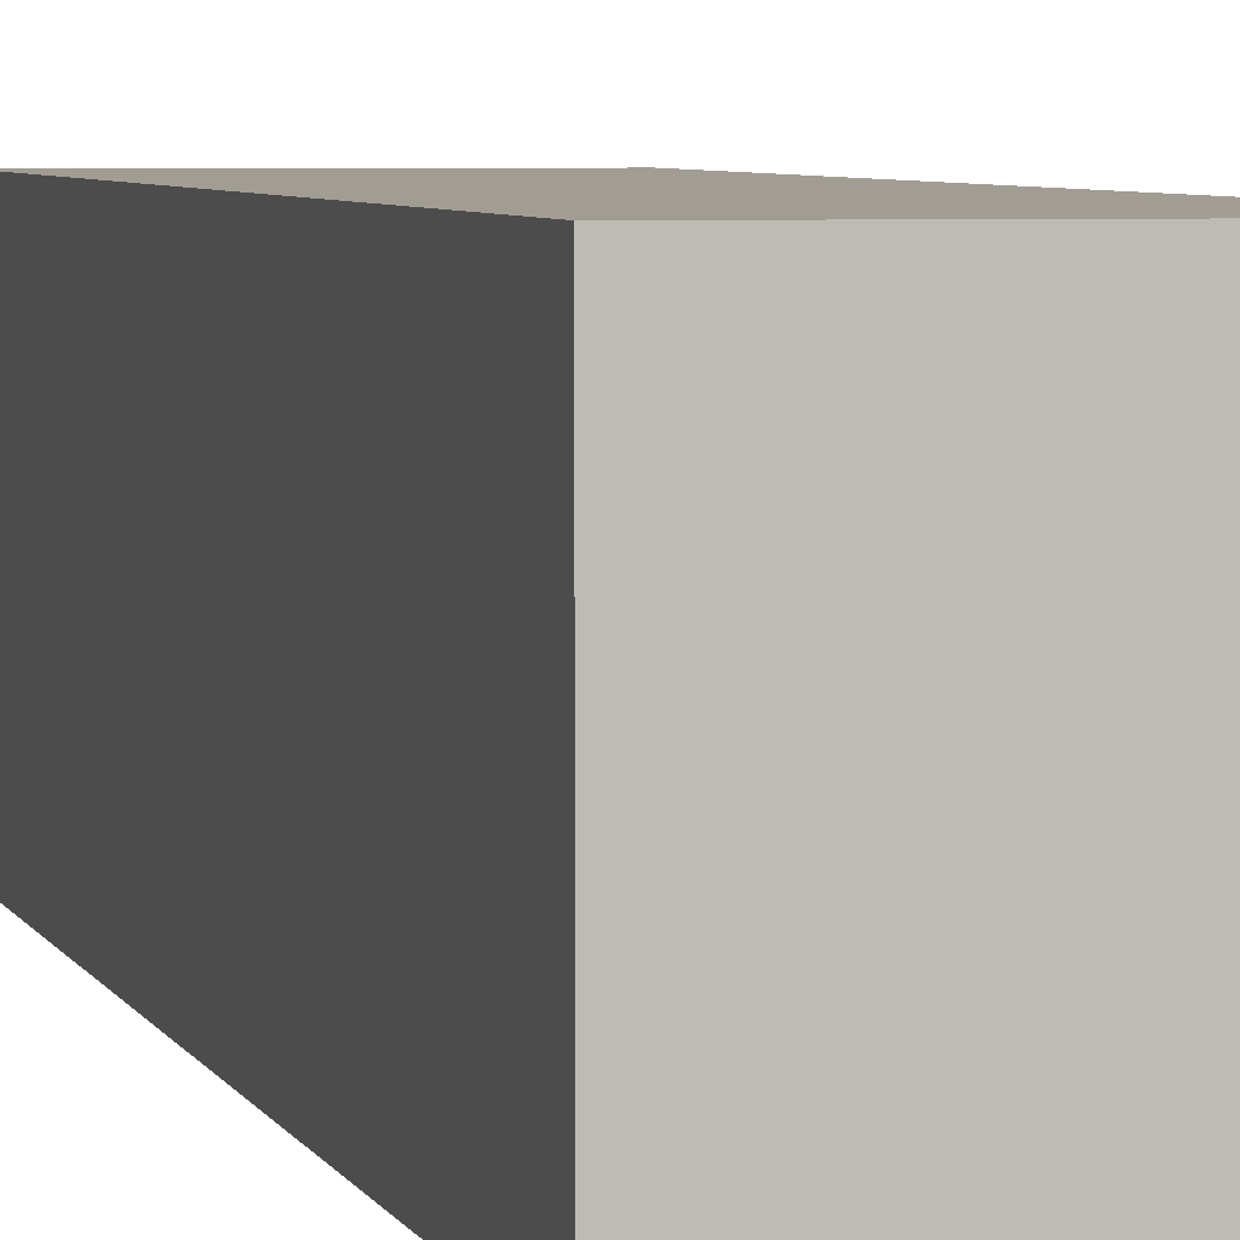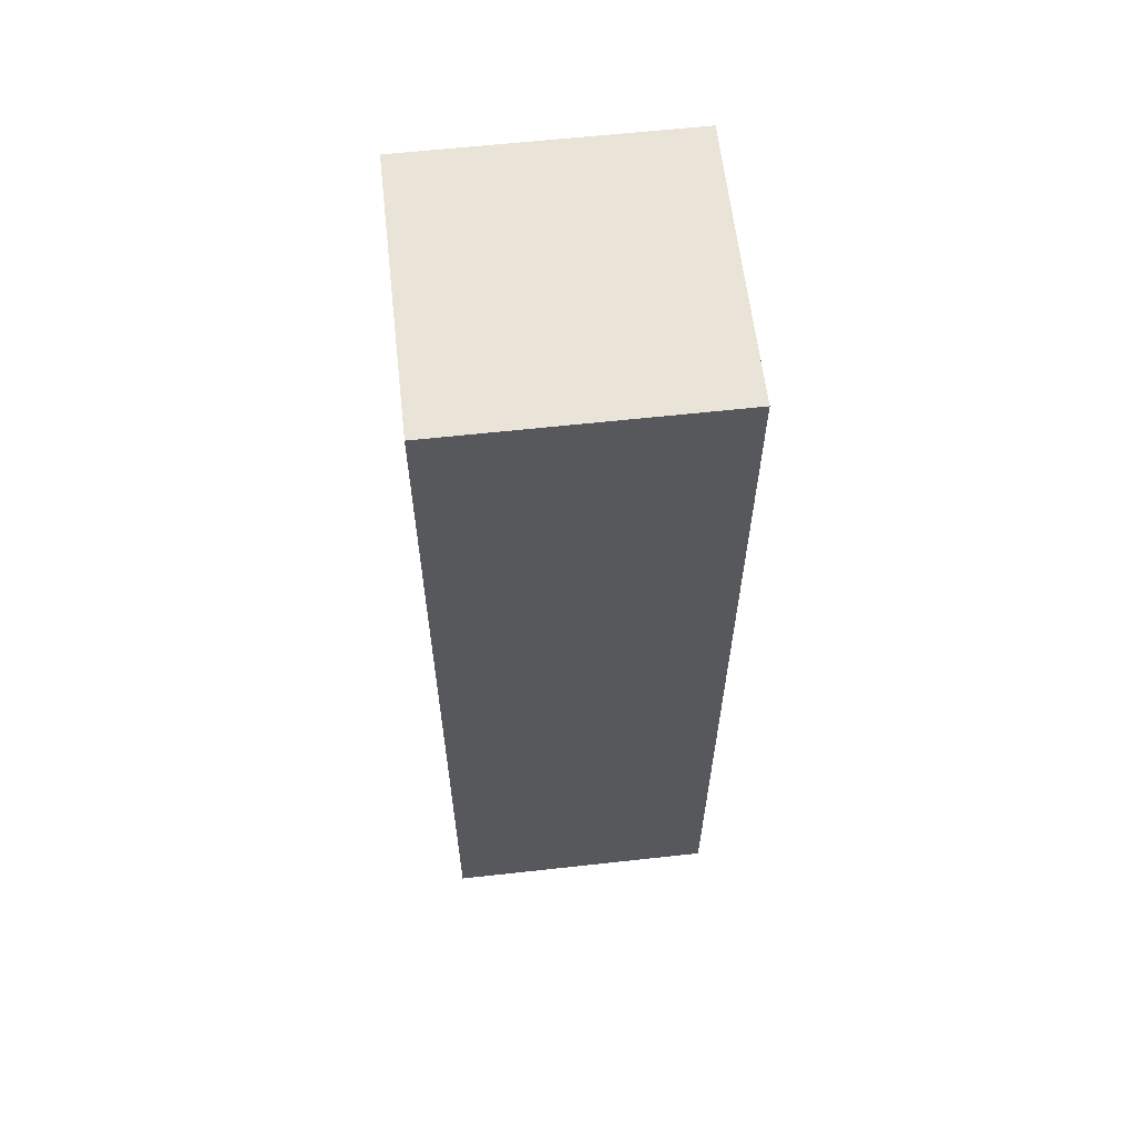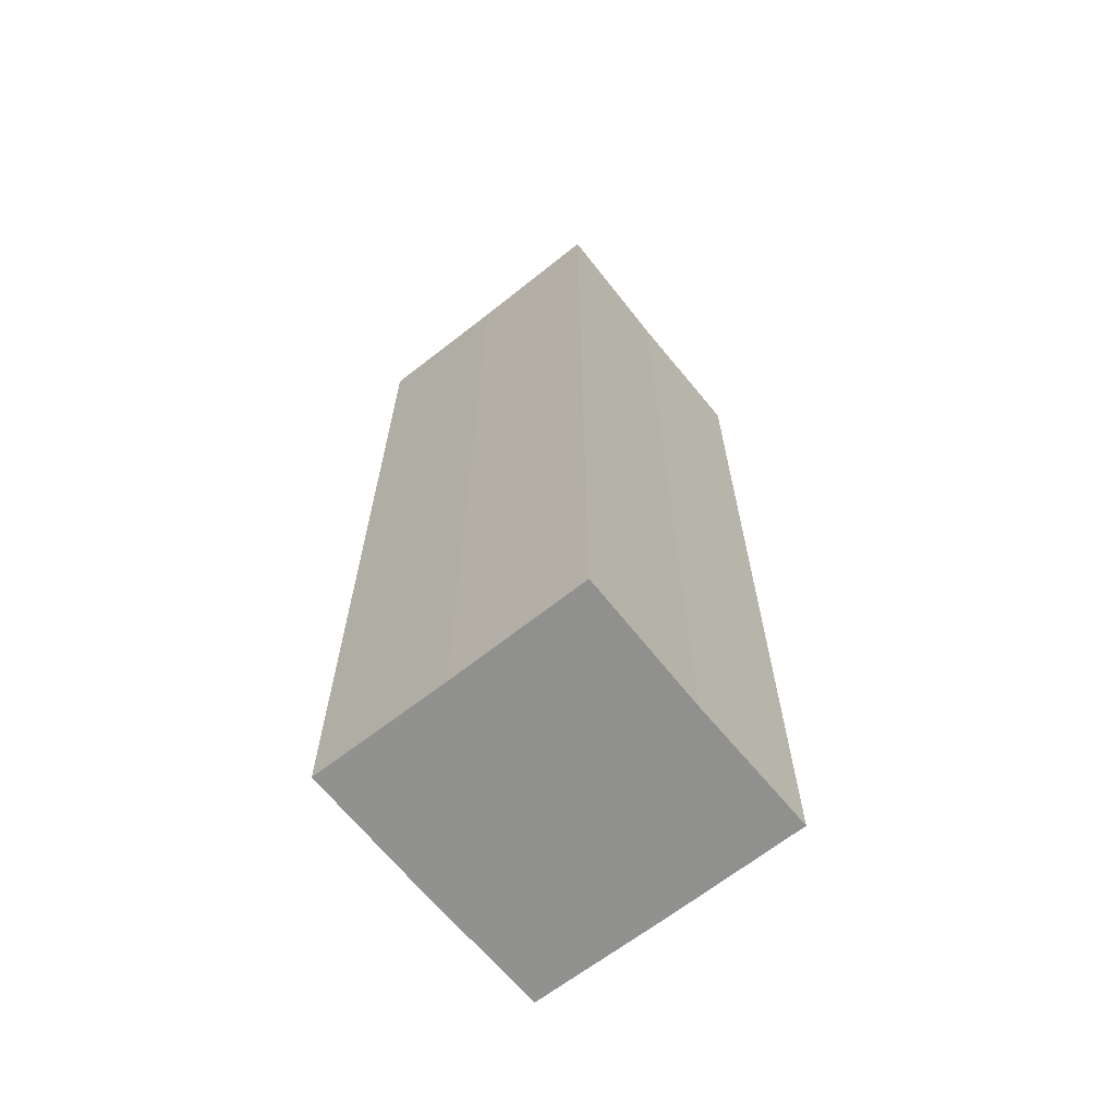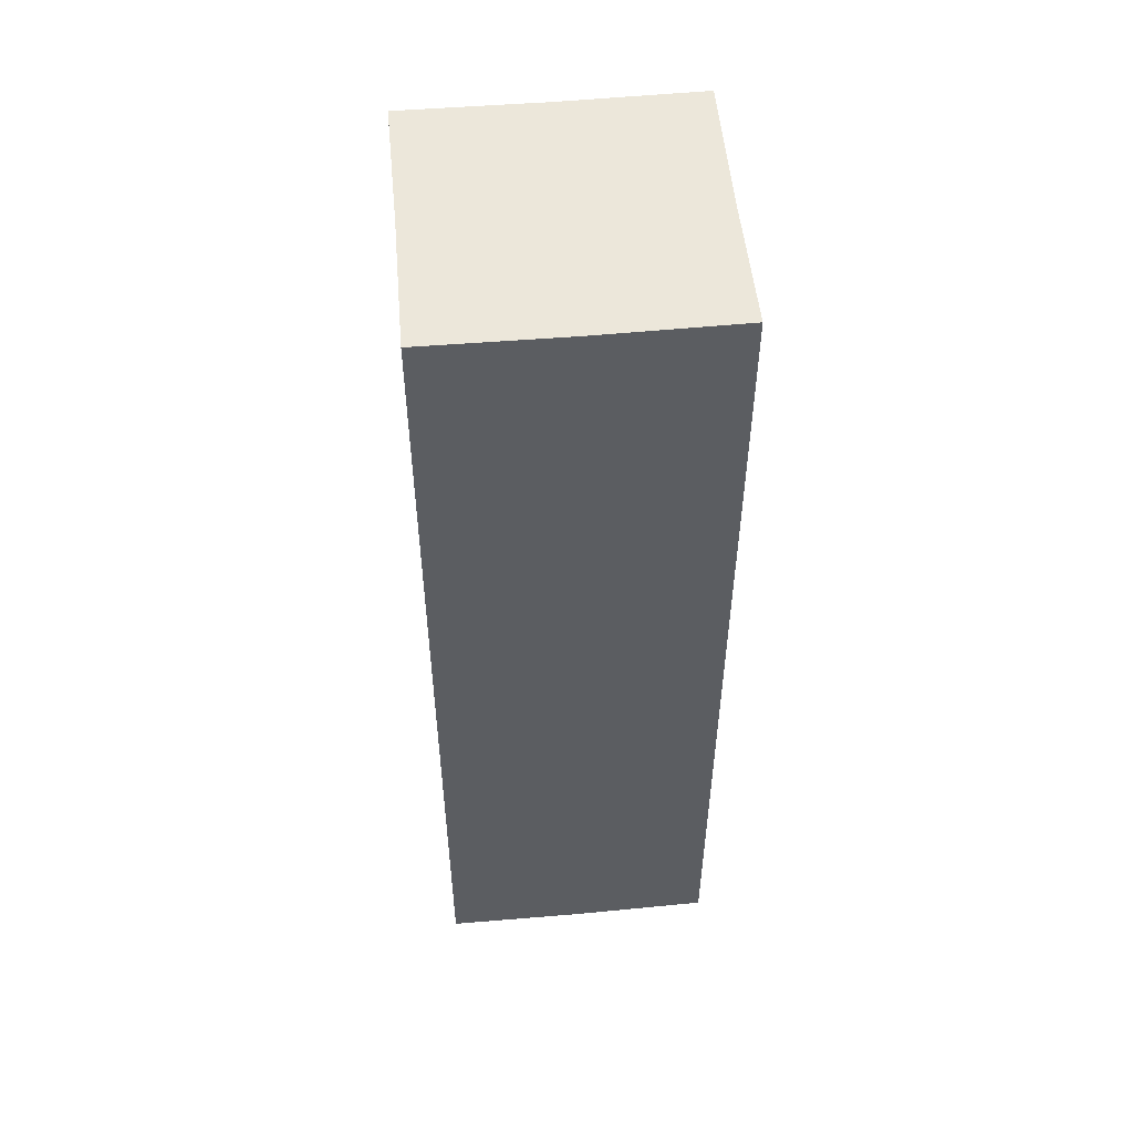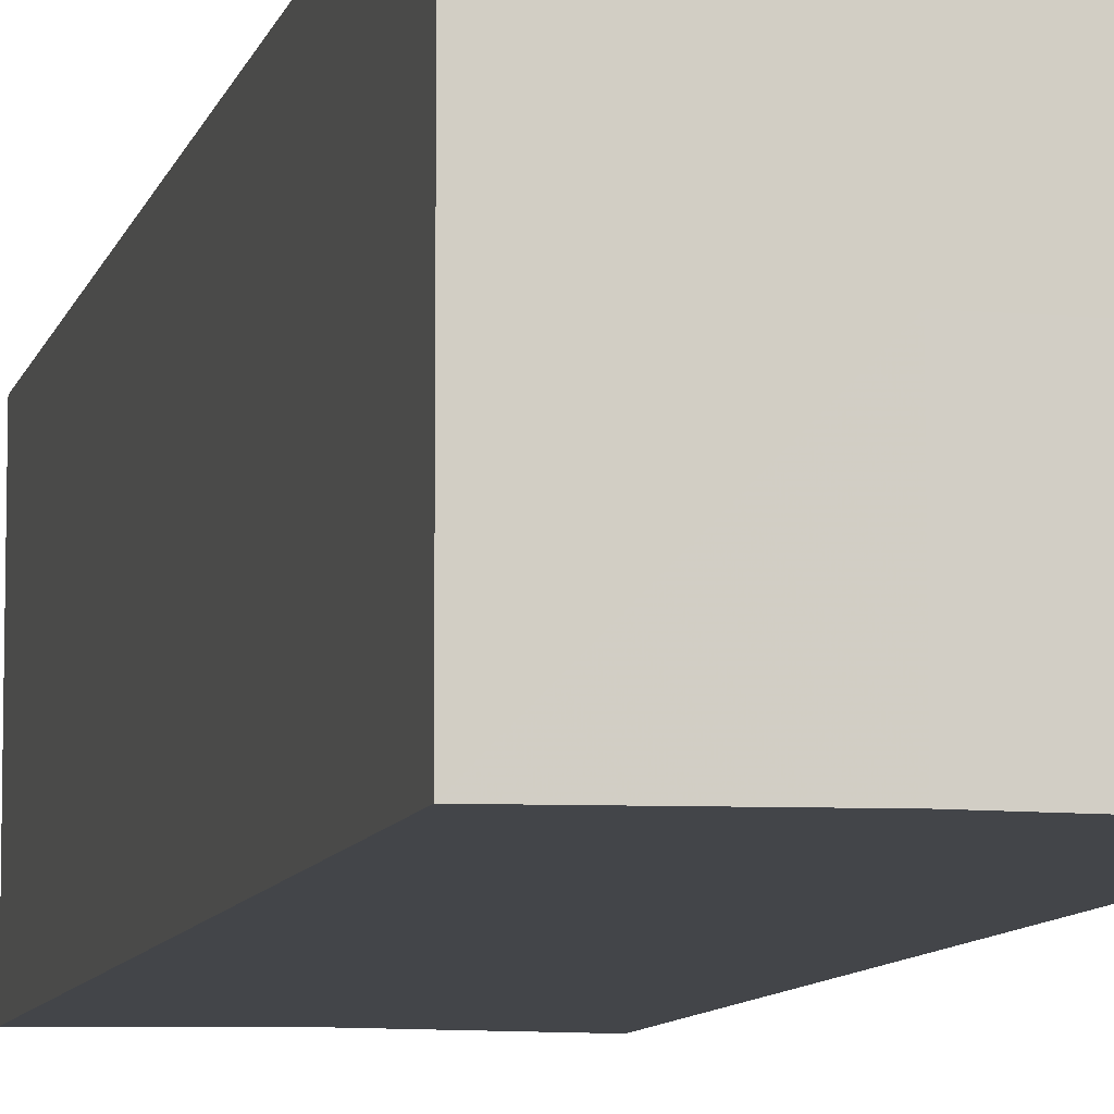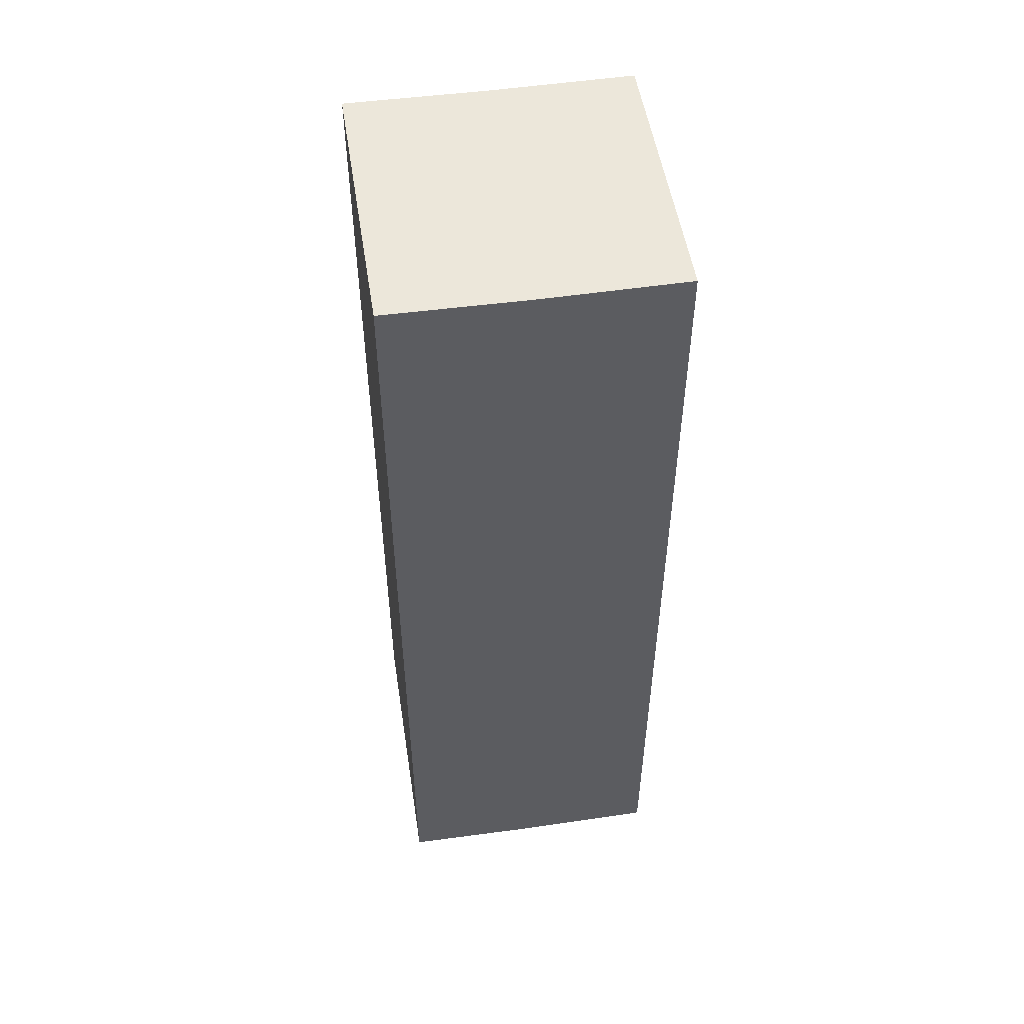
<metadata>
{"format":"obj","ext":"obj","renderer":"f3d","projection":"perspective","resolution":1024,"background":"white","views":[{"elev":4.9,"azim":-14.9,"up":"+Y"},{"elev":61.0,"azim":-96.4,"up":"+Z"},{"elev":-65.6,"azim":-141.6,"up":"+Z"},{"elev":52.5,"azim":-95.4,"up":"+Z"},{"elev":-8.7,"azim":-12.7,"up":"+Y"},{"elev":52.0,"azim":-98.7,"up":"+Z"}]}
</metadata>
<code>
o 10638
v 2247 1889 17.55
v 2247 1889 17.55
v 2247 1889 17.49
v 2247 1889 17.55
v 2247 1889 17.49
v 2247 1889 17.55
v 2247 1889 17.49
v 2247 1889 17.55
v 2247 1889 17.49
v 2247 1889 17.55
v 2247 1889 17.55
v 2247 1889 17.55
v 2247 1889 17.55
v 2247 1889 17.55
v 2247 1889 17.55
v 2247 1889 17.55
v 2247 1889 17.55
v 2247 1889 17.49
v 2247 1889 17.49
v 2247 1889 17.49
v 2247 1889 17.49
v 2247 1889 17.49
v 2247 1889 17.55
v 2247 1889 17.49
v 2247 1889 17.55
v 2247 1889 17.55
v 2247 1889 17.55
v 2247 1889 17.55
v 2247 1889 17.49
v 2247 1889 17.55
v 2247 1889 17.55
v 2247 1889 17.55
v 2247 1889 17.49
v 2247 1889 17.55
v 2247 1889 17.55
v 2247 1889 17.49
v 2247 1889 17.55
v 2247 1889 17.49
v 2247 1889 17.55
v 2247 1889 17.49
v 2247 1889 17.49
v 2247 1889 17.49
v 2247 1889 17.49
v 2247 1889 17.49
v 2247 1889 17.49
v 2247 1889 17.49
v 2247 1889 17.49
v 2247 1889 17.49
v 2247 1889 17.49
v 2247 1889 17.49
f 1 2 3
f 4 1 5
f 5 6 7
f 7 8 9
f 10 8 11
f 10 12 8
f 10 11 13
f 10 14 12
f 10 13 15
f 10 16 14
f 10 15 17
f 10 17 16
f 18 14 19
f 20 13 21
f 22 23 18
f 24 25 20
f 26 27 22
f 27 28 29
f 30 31 24
f 31 32 33
f 34 35 36
f 35 37 38
f 36 39 40
f 40 17 41
f 42 43 44
f 42 45 43
f 42 44 46
f 42 47 45
f 42 46 48
f 42 49 47
f 42 48 50
f 42 50 49

</code>
